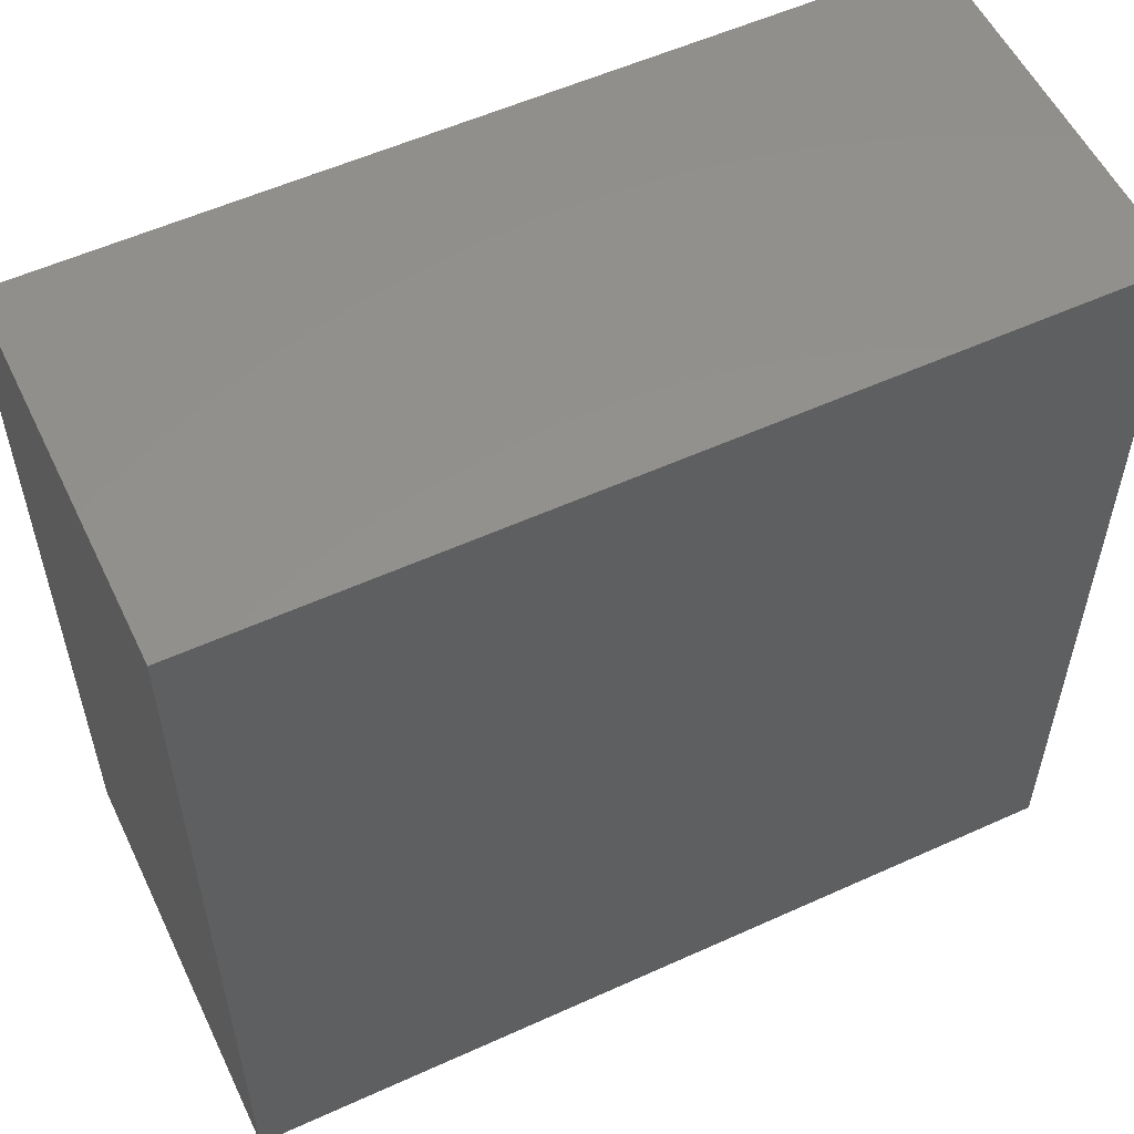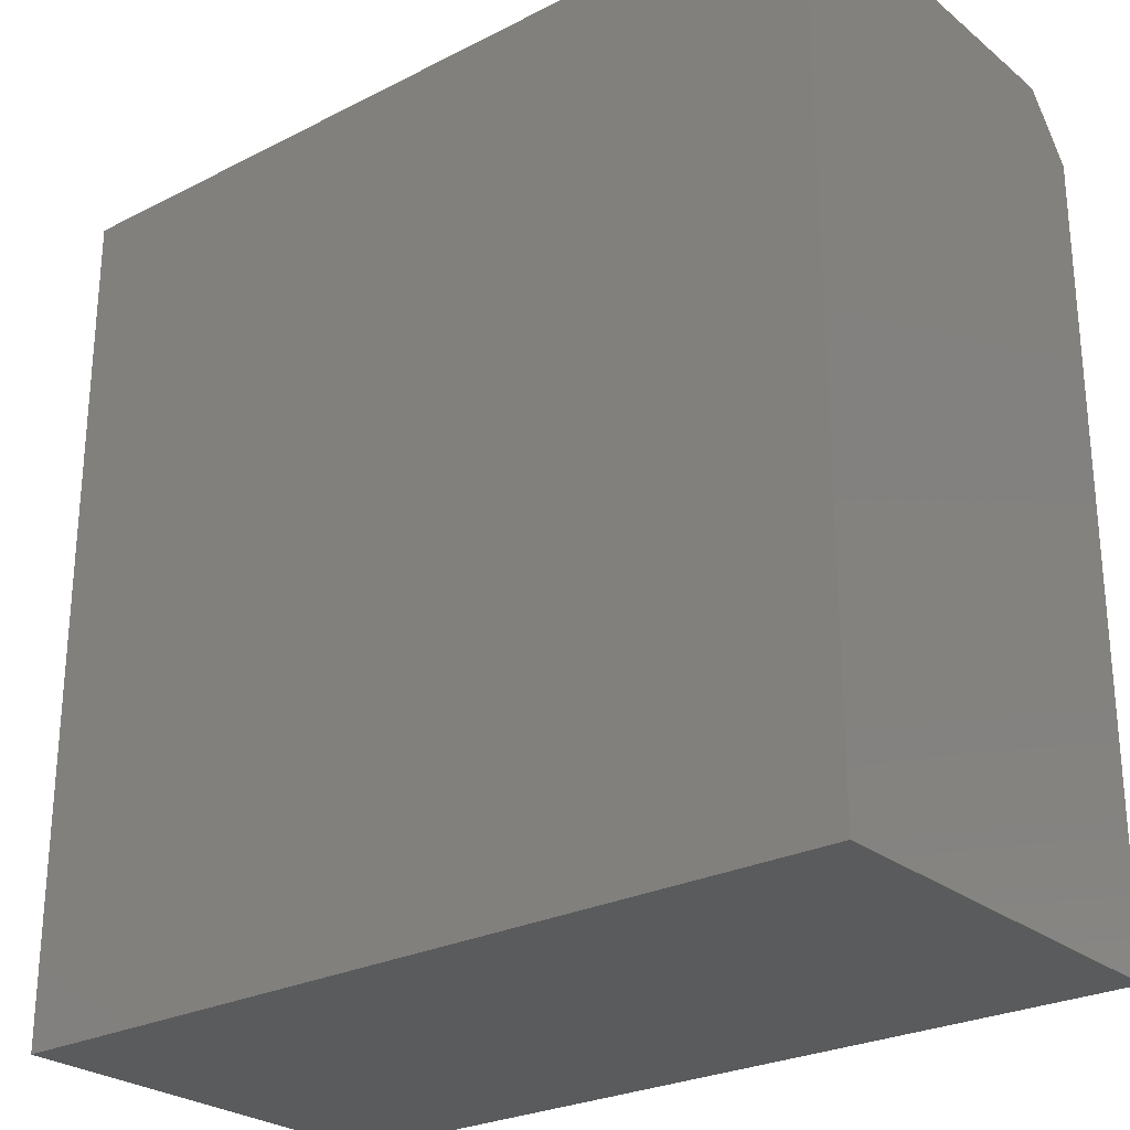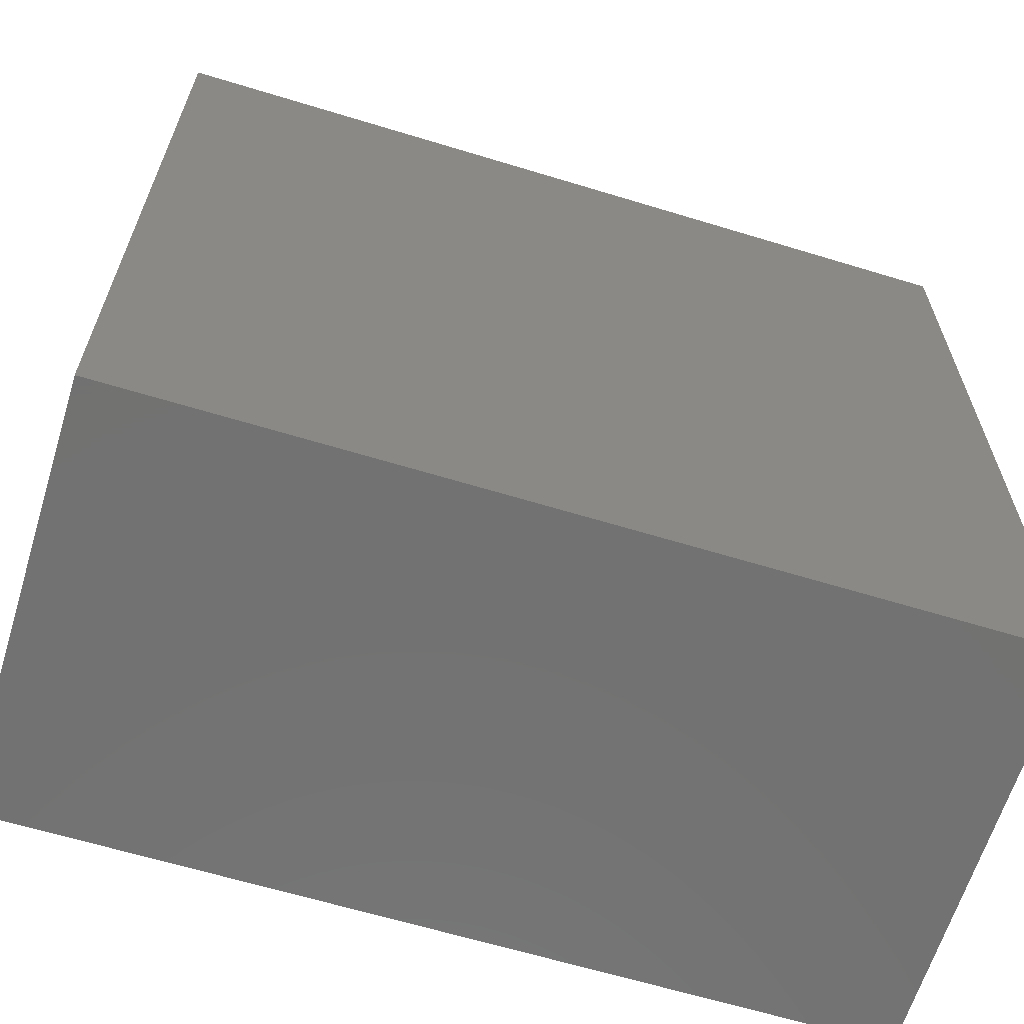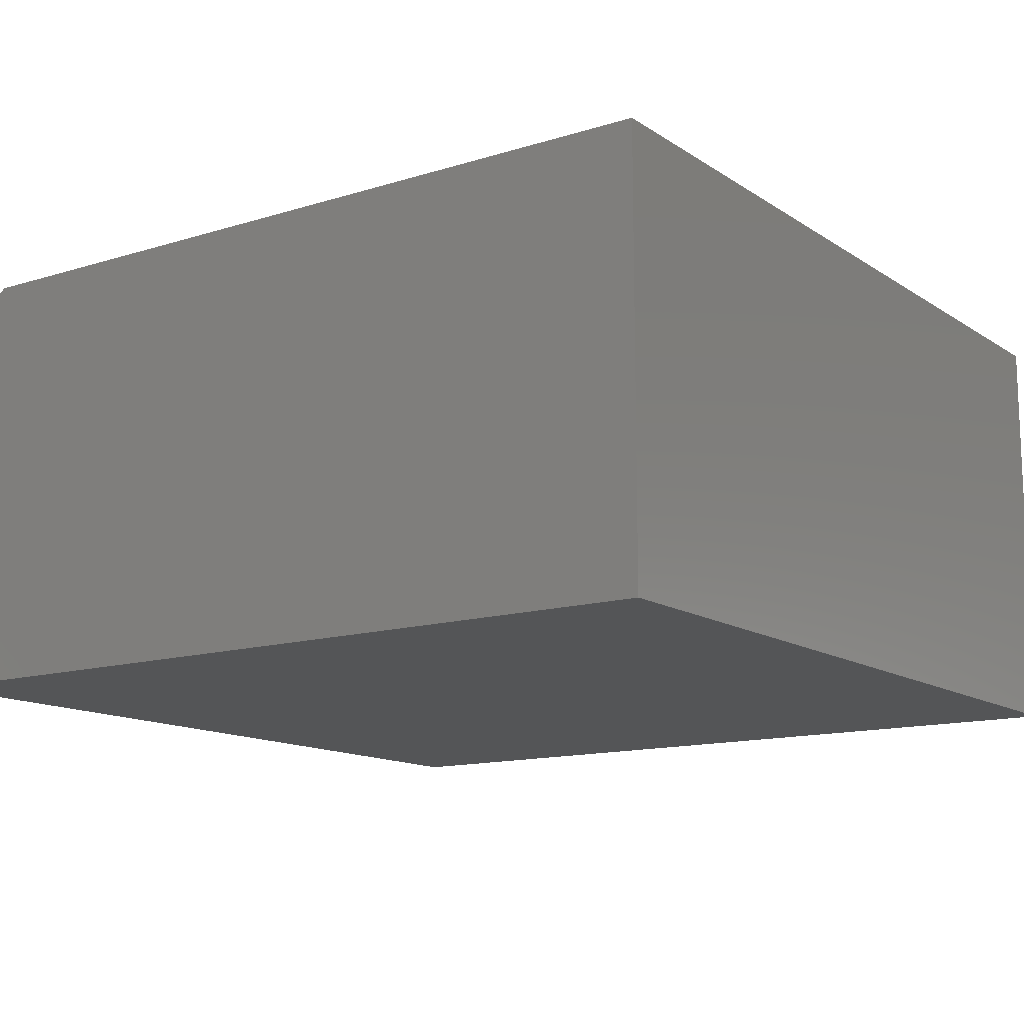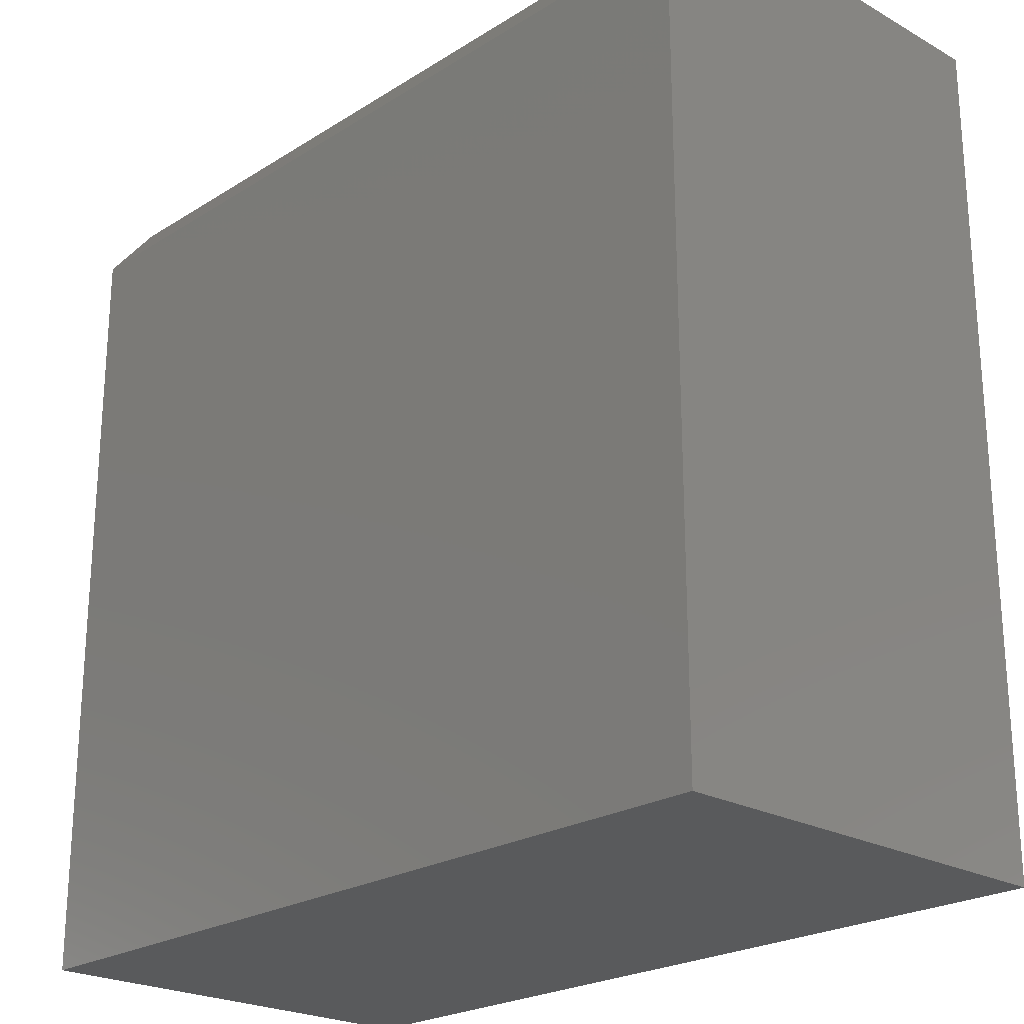
<metadata>
{"format":"stl","ext":"stl","renderer":"f3d","projection":"perspective","resolution":1024,"background":"white","views":[{"elev":55.6,"azim":154.5,"up":"+Y"},{"elev":-26.2,"azim":-141.2,"up":"+Y"},{"elev":-63.9,"azim":162.9,"up":"+Y"},{"elev":-13.3,"azim":-55.0,"up":"+Z"},{"elev":-23.1,"azim":46.6,"up":"+Y"}]}
</metadata>
<code>
# stl→obj: 10 verts, 16 faces
v -0.75 -0.3984 0.5469
v 0.3438 -0.3984 0.5469
v -0.75 0.6172 0.5469
v 0.3438 0.6172 0.5469
v -0.75 -0.3984 0
v -0.75 0.6953 0
v -0.75 0.6953 0.4844
v 0.3438 0.6953 0.4844
v 0.3438 0.6953 0
v 0.3438 -0.3984 0
f 1 2 3
f 3 2 4
f 5 1 6
f 6 1 3
f 6 3 7
f 8 9 7
f 7 9 6
f 2 10 4
f 4 10 9
f 4 9 8
f 3 4 7
f 7 4 8
f 5 6 10
f 10 6 9
f 1 5 2
f 2 5 10

</code>
